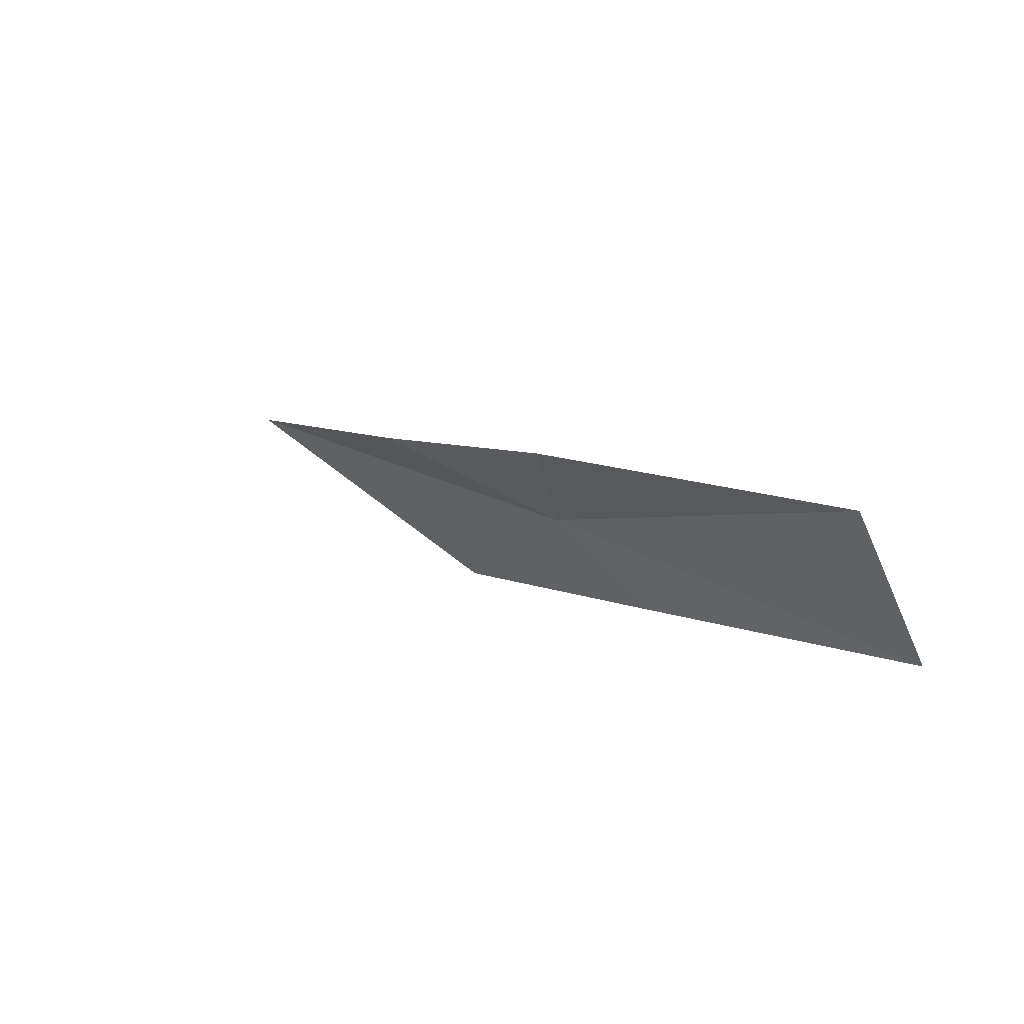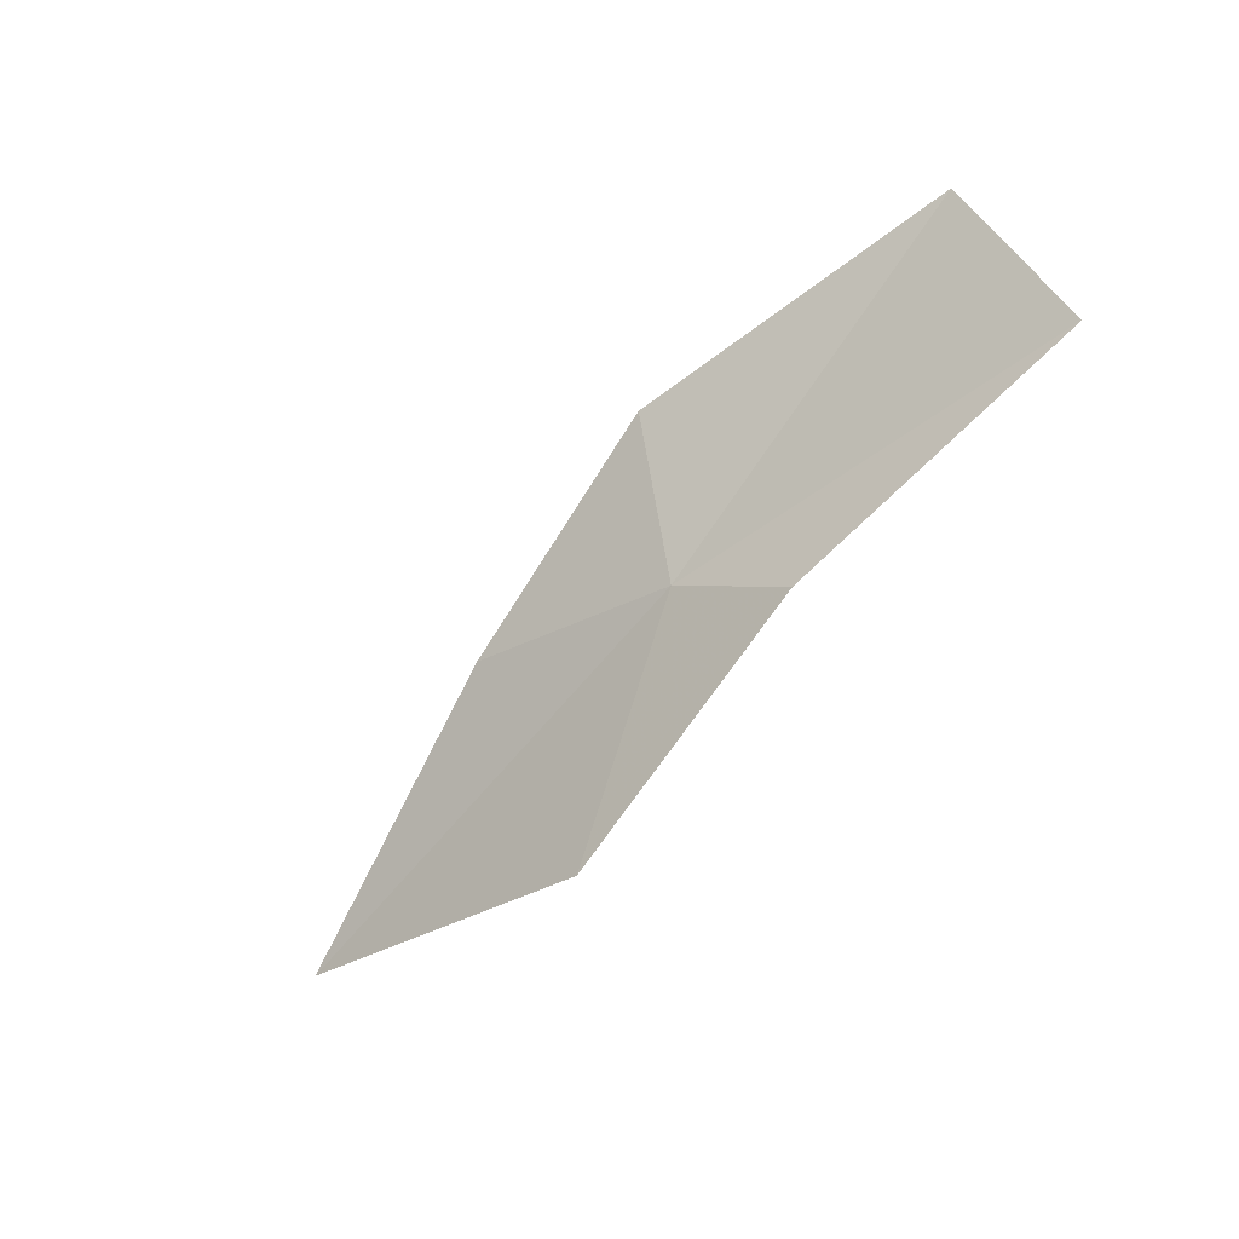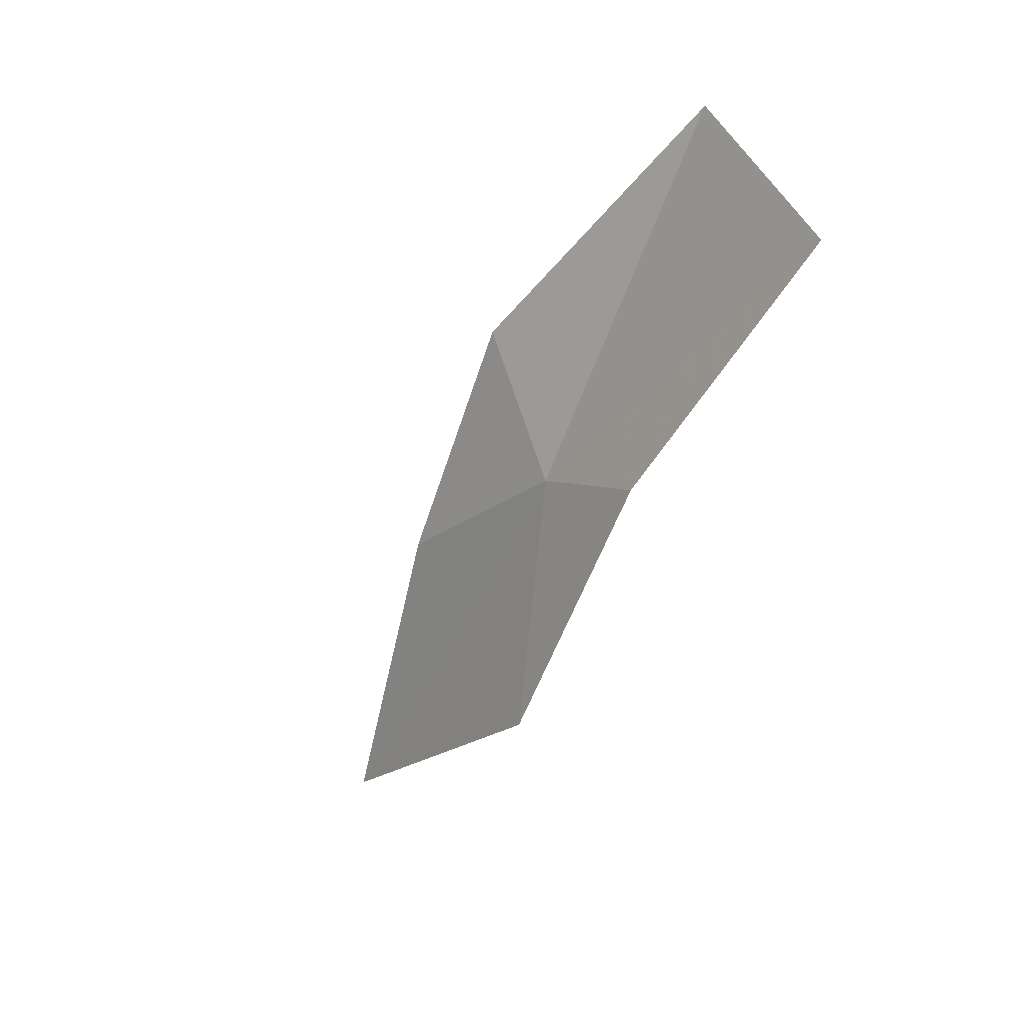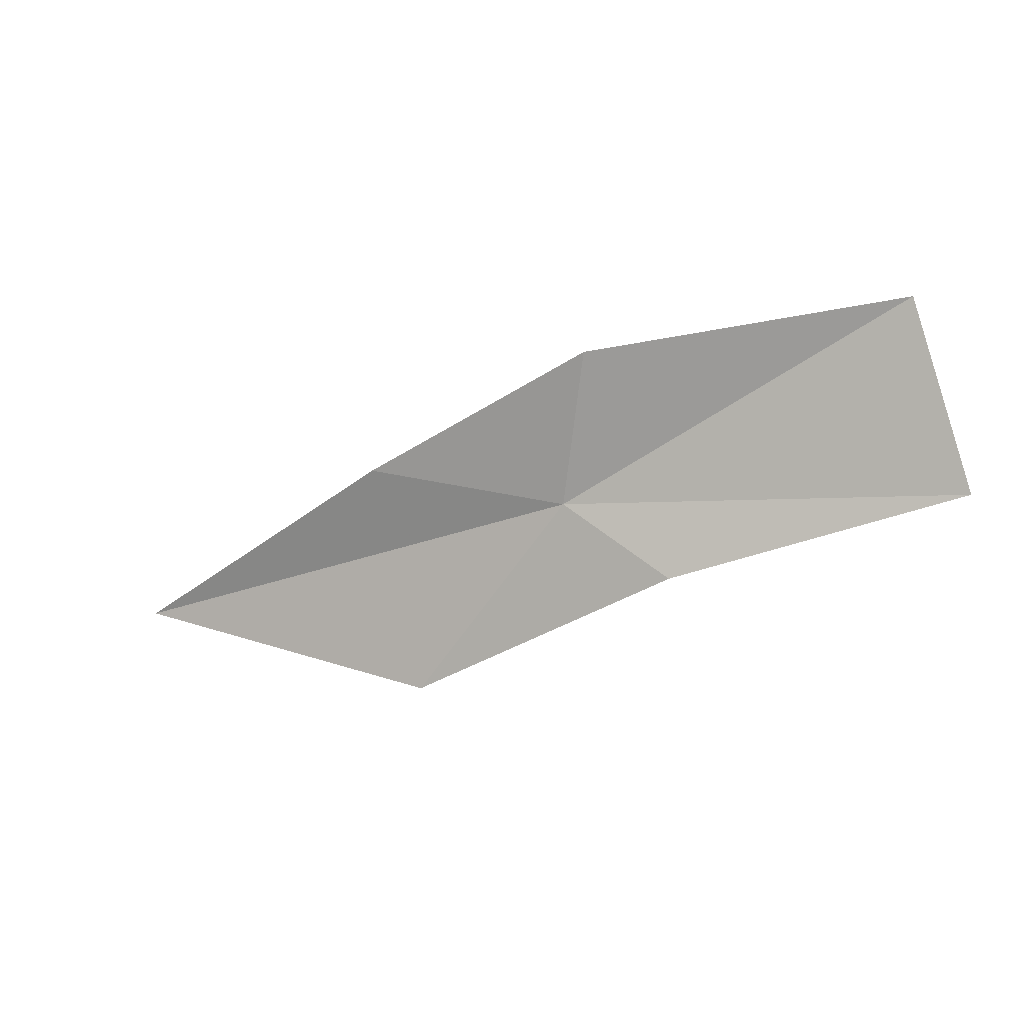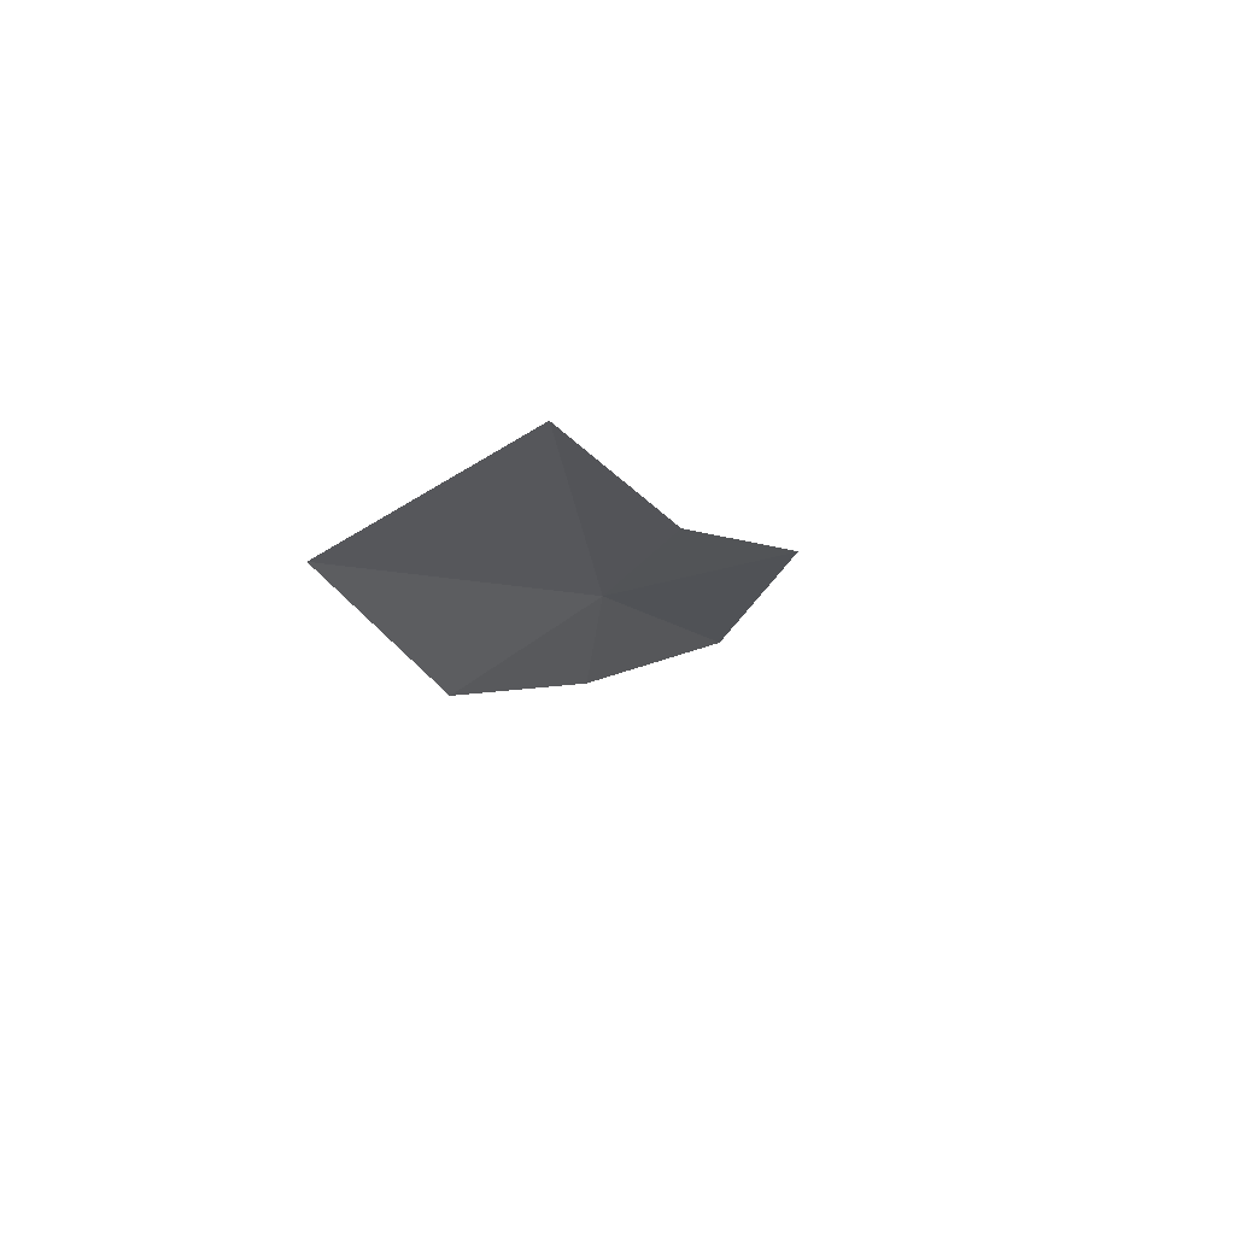
<metadata>
{"format":"obj","ext":"obj","renderer":"f3d","projection":"perspective","resolution":1024,"background":"white","views":[{"elev":25.5,"azim":45.0,"up":"+Z"},{"elev":-59.1,"azim":47.6,"up":"+Z"},{"elev":-43.8,"azim":62.9,"up":"+Z"},{"elev":-21.4,"azim":23.2,"up":"+Z"},{"elev":-8.1,"azim":99.2,"up":"+Y"}]}
</metadata>
<code>
v 48.84 17.12 19.67
v 49.13 16.67 20.26
v 50.68 16.98 20.39
v 50.8 17.41 19.52
v 49.32 17.31 19.27
v 47.89 16.85 19.91
v 47.9 17.45 18.91
v 46.36 17.23 19.45
f 1 2 3
f 1 3 4
f 1 4 5
f 1 6 2
f 1 5 7
f 1 8 6
f 1 7 8

</code>
